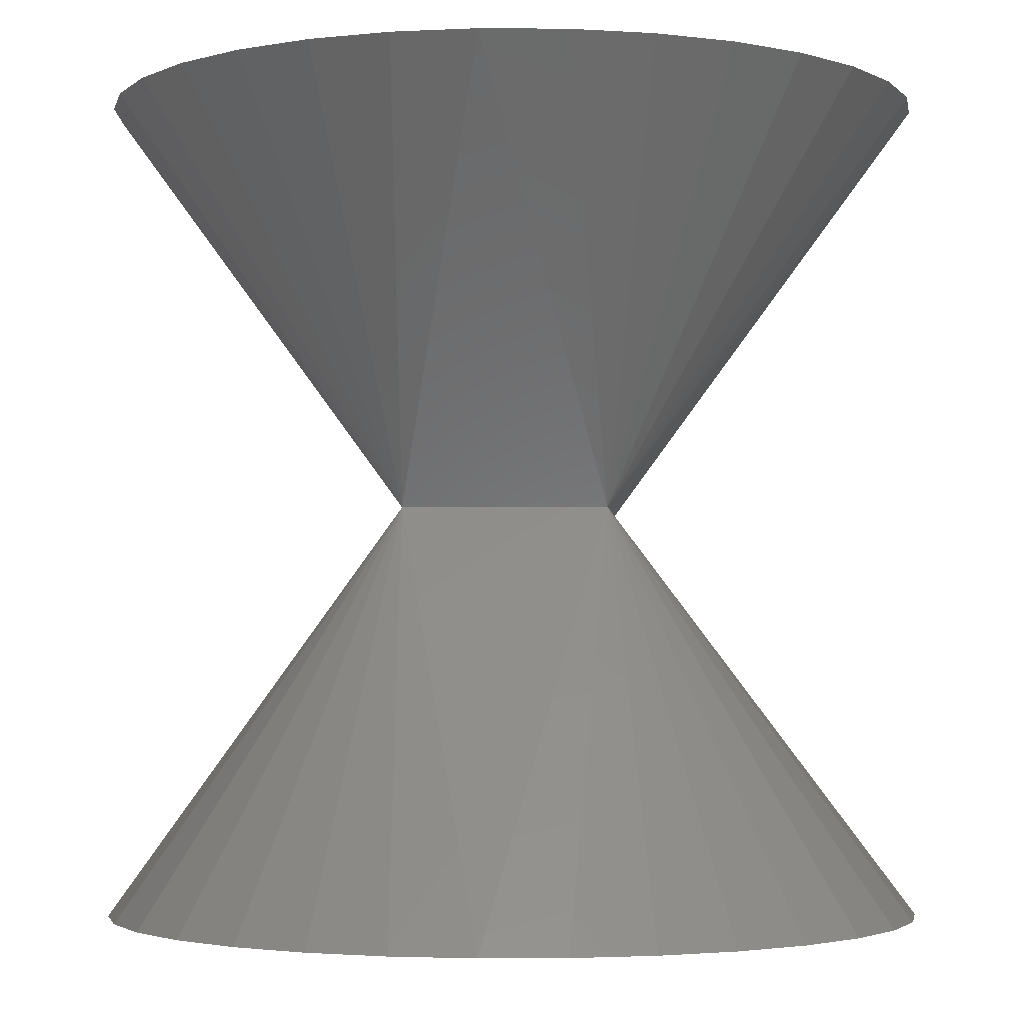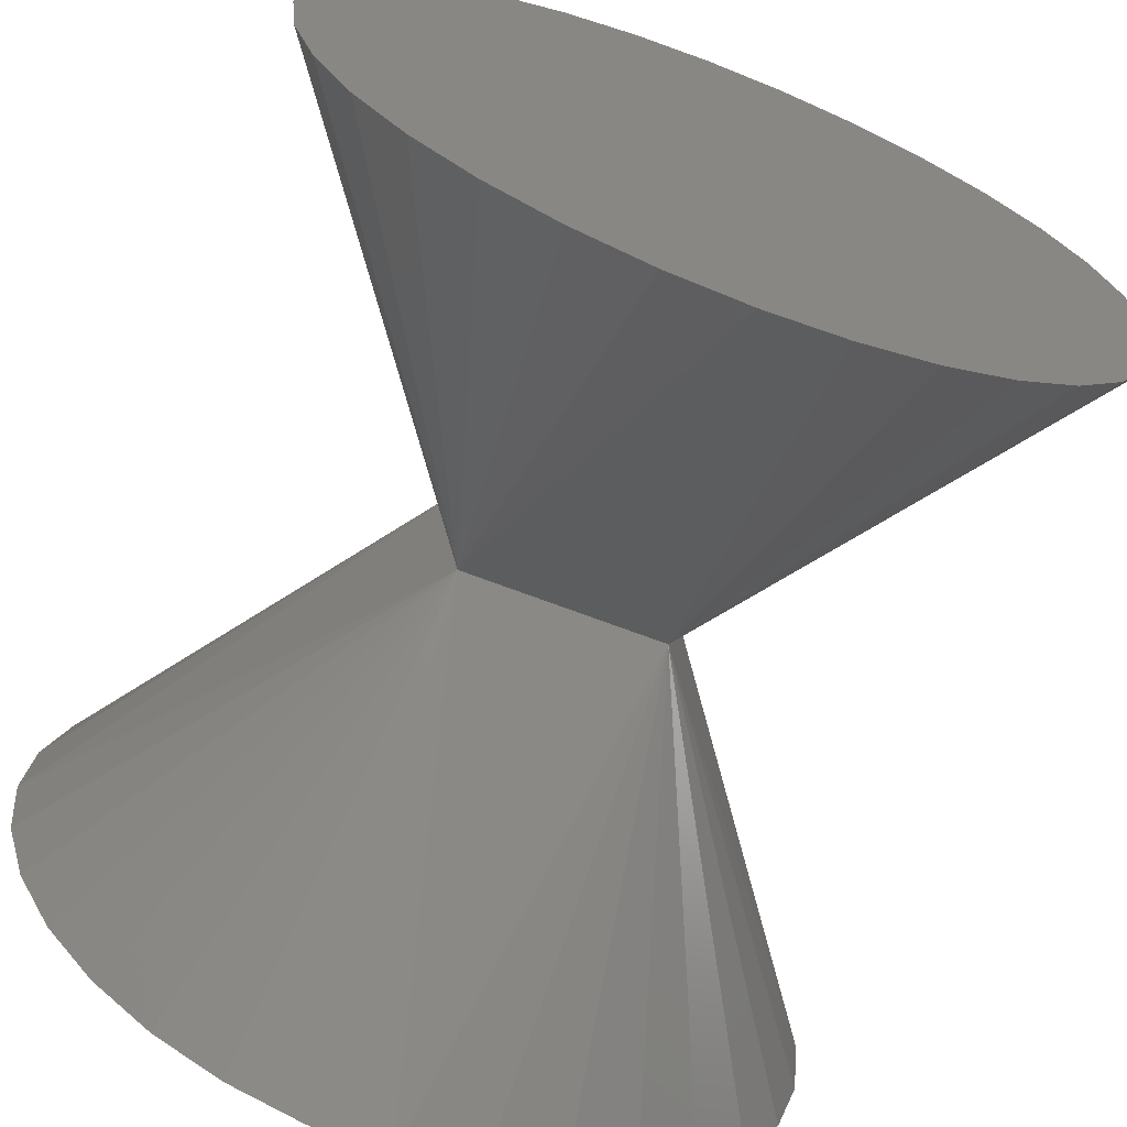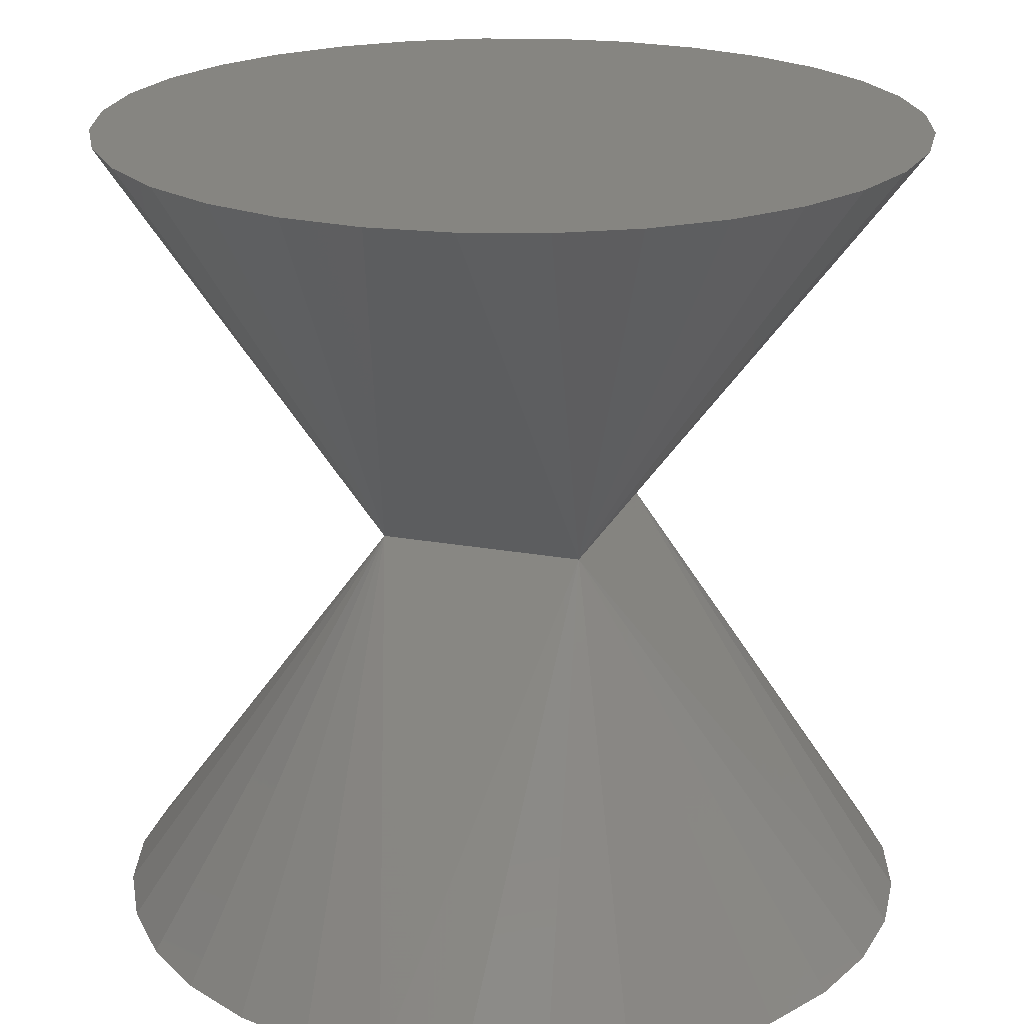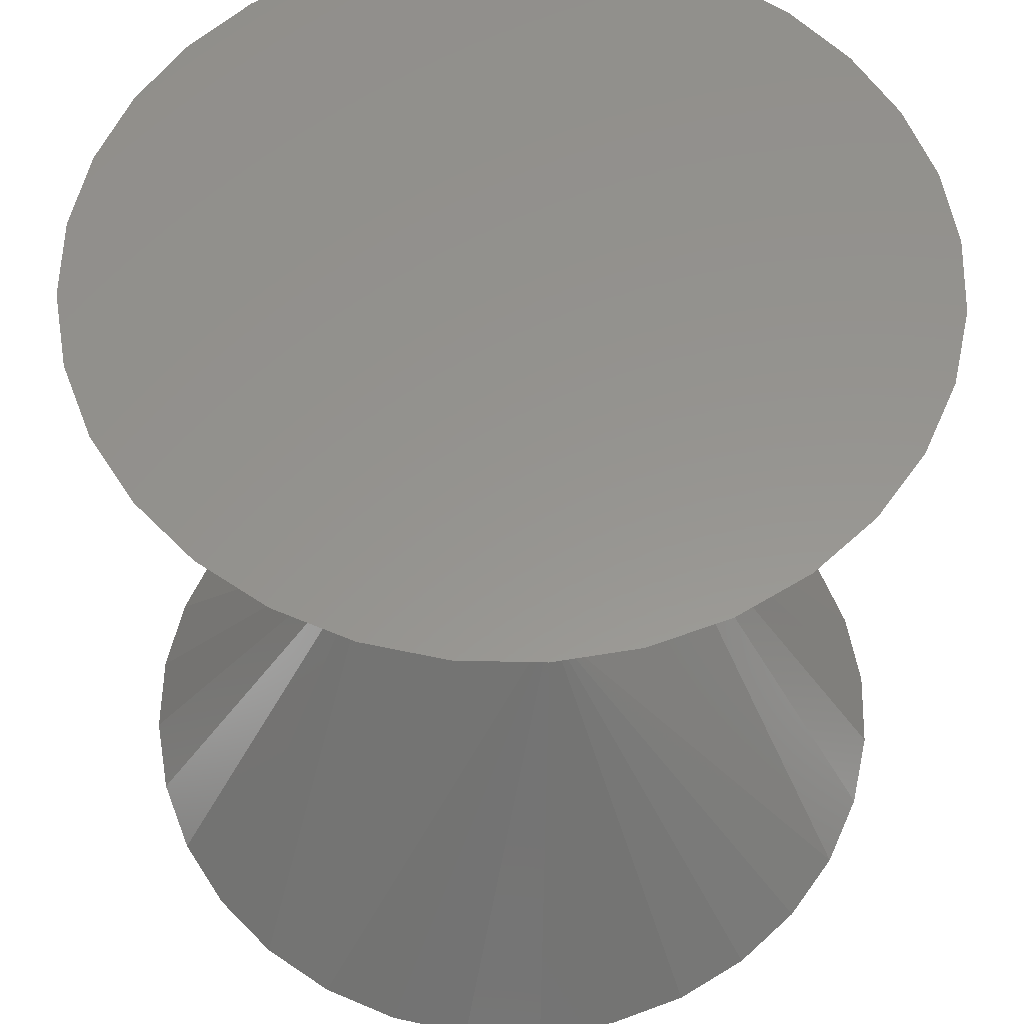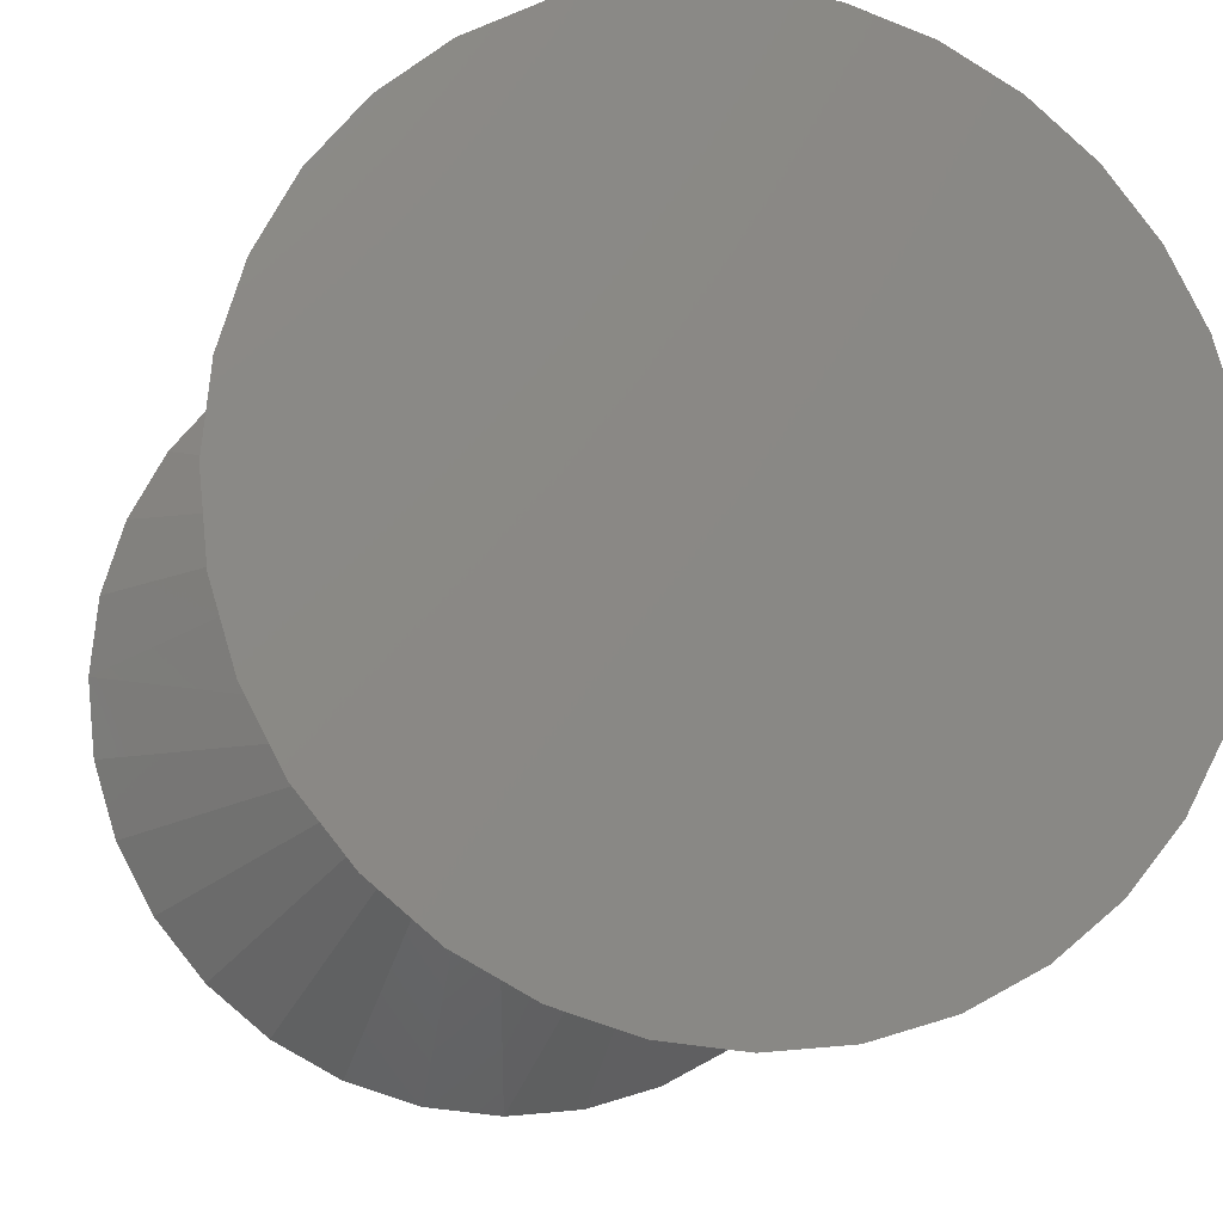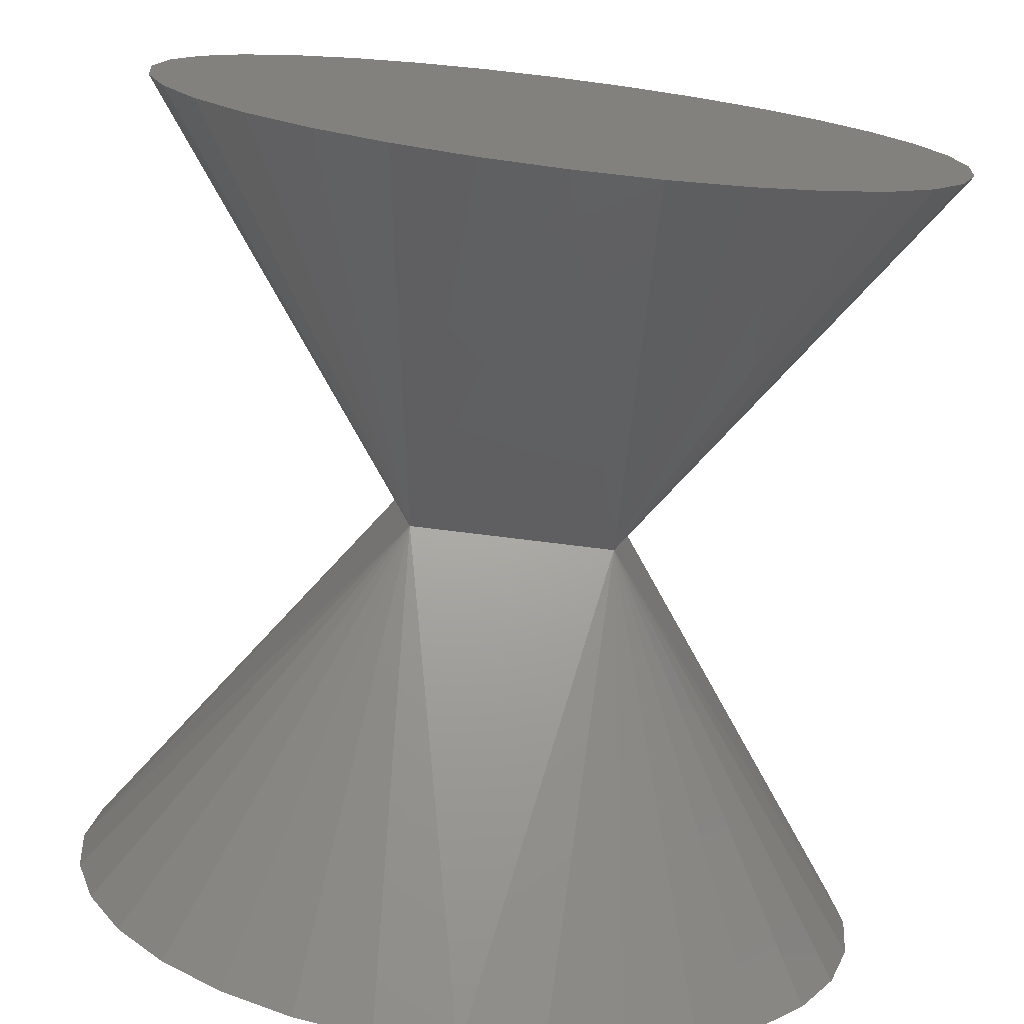
<metadata>
{"format":"stl","ext":"stl","renderer":"f3d","projection":"perspective","resolution":1024,"background":"white","views":[{"elev":-2.8,"azim":94.2,"up":"+Z"},{"elev":-67.2,"azim":158.9,"up":"+Y"},{"elev":21.4,"azim":107.9,"up":"+Z"},{"elev":57.4,"azim":119.5,"up":"+Z"},{"elev":-12.3,"azim":-14.6,"up":"+Y"},{"elev":-75.3,"azim":-7.0,"up":"+Y"}]}
</metadata>
<code>
# stl→obj: 68 verts, 136 faces
v -2.5 2.5 0
v 2.5 2.5 0
v 0 10 -10
v 5.556 8.315 -10
v 3.827 9.239 -10
v 7.071 7.071 -10
v 1.951 9.808 -10
v 9.808 1.951 -10
v 9.239 3.827 -10
v 10 0 -10
v 8.315 5.556 -10
v 2.5 -2.5 0
v -2.5 -2.5 0
v 0 -10 -10
v -10 0 -10
v -5.556 8.315 -10
v -3.827 9.239 -10
v -7.071 7.071 -10
v -1.951 9.808 -10
v -9.808 1.951 -10
v -9.239 3.827 -10
v -8.315 5.556 -10
v -8.315 -5.556 -10
v -7.071 -7.071 -10
v -9.239 -3.827 -10
v -9.808 -1.951 -10
v 5.556 -8.315 -10
v 3.827 -9.239 -10
v 7.071 -7.071 -10
v 1.951 -9.808 -10
v 9.808 -1.951 -10
v 9.239 -3.827 -10
v 8.315 -5.556 -10
v -5.556 -8.315 -10
v -3.827 -9.239 -10
v -1.951 -9.808 -10
v 0 10 10
v -10 0 10
v 5.556 8.315 10
v 3.827 9.239 10
v 7.071 7.071 10
v 1.951 9.808 10
v 9.808 1.951 10
v 9.239 3.827 10
v 10 0 10
v 8.315 5.556 10
v 0 -10 10
v -5.556 8.315 10
v -3.827 9.239 10
v -7.071 7.071 10
v -1.951 9.808 10
v -9.808 1.951 10
v -9.239 3.827 10
v -8.315 5.556 10
v -8.315 -5.556 10
v -9.239 -3.827 10
v -7.071 -7.071 10
v -9.808 -1.951 10
v -1.951 -9.808 10
v -3.827 -9.239 10
v -5.556 -8.315 10
v 8.315 -5.556 10
v 9.239 -3.827 10
v 7.071 -7.071 10
v 9.808 -1.951 10
v 1.951 -9.808 10
v 3.827 -9.239 10
v 5.556 -8.315 10
f 1 2 3
f 4 5 2
f 4 2 6
f 7 2 5
f 7 3 2
f 8 9 2
f 8 2 10
f 11 2 9
f 11 6 2
f 12 10 2
f 13 14 12
f 2 1 13
f 13 12 2
f 13 1 15
f 16 1 17
f 16 18 1
f 19 17 1
f 19 1 3
f 20 1 21
f 20 15 1
f 22 21 1
f 22 1 18
f 23 24 13
f 23 13 25
f 26 25 13
f 26 13 15
f 27 12 28
f 27 29 12
f 30 28 12
f 30 12 14
f 31 12 32
f 31 10 12
f 33 32 12
f 33 12 29
f 34 35 13
f 34 13 24
f 36 13 35
f 4 6 11
f 11 9 8
f 8 10 31
f 31 32 33
f 33 29 27
f 27 28 30
f 30 14 36
f 36 35 34
f 34 24 23
f 23 25 26
f 26 15 20
f 20 21 22
f 22 18 16
f 16 17 19
f 19 3 7
f 7 5 4
f 4 11 8
f 8 31 33
f 33 27 30
f 30 36 34
f 34 23 26
f 26 20 22
f 22 16 19
f 19 7 4
f 4 8 33
f 33 30 34
f 34 26 22
f 22 19 4
f 4 33 34
f 34 22 4
f 36 14 13
f 1 37 2
f 13 38 1
f 39 2 40
f 39 41 2
f 42 40 2
f 42 2 37
f 43 2 44
f 43 45 2
f 46 44 2
f 46 2 41
f 12 47 13
f 12 13 1
f 1 2 12
f 12 2 45
f 48 49 1
f 48 1 50
f 51 1 49
f 51 37 1
f 52 53 1
f 52 1 38
f 54 1 53
f 54 50 1
f 55 56 13
f 55 13 57
f 58 13 56
f 58 38 13
f 59 60 13
f 59 13 47
f 61 13 60
f 61 57 13
f 62 12 63
f 62 64 12
f 65 63 12
f 65 12 45
f 66 12 67
f 66 47 12
f 46 41 39
f 39 40 42
f 42 37 51
f 51 49 48
f 48 50 54
f 54 53 52
f 52 38 58
f 58 56 55
f 55 57 61
f 61 60 59
f 59 47 66
f 66 67 68
f 68 64 62
f 62 63 65
f 65 45 43
f 43 44 46
f 46 39 42
f 42 51 48
f 48 54 52
f 52 58 55
f 55 61 59
f 59 66 68
f 68 62 65
f 65 43 46
f 46 42 48
f 48 52 55
f 55 59 68
f 68 65 46
f 46 48 55
f 55 68 46
f 68 67 12
f 68 12 64

</code>
